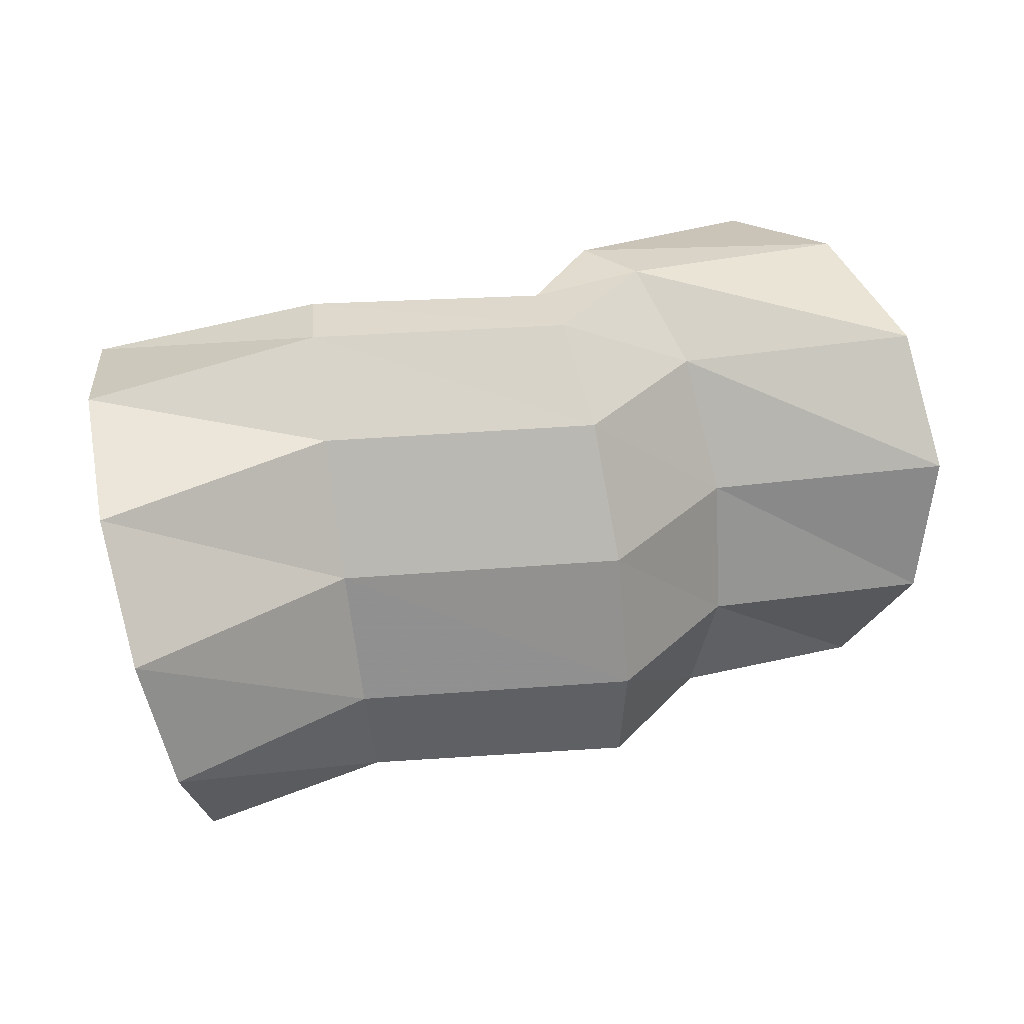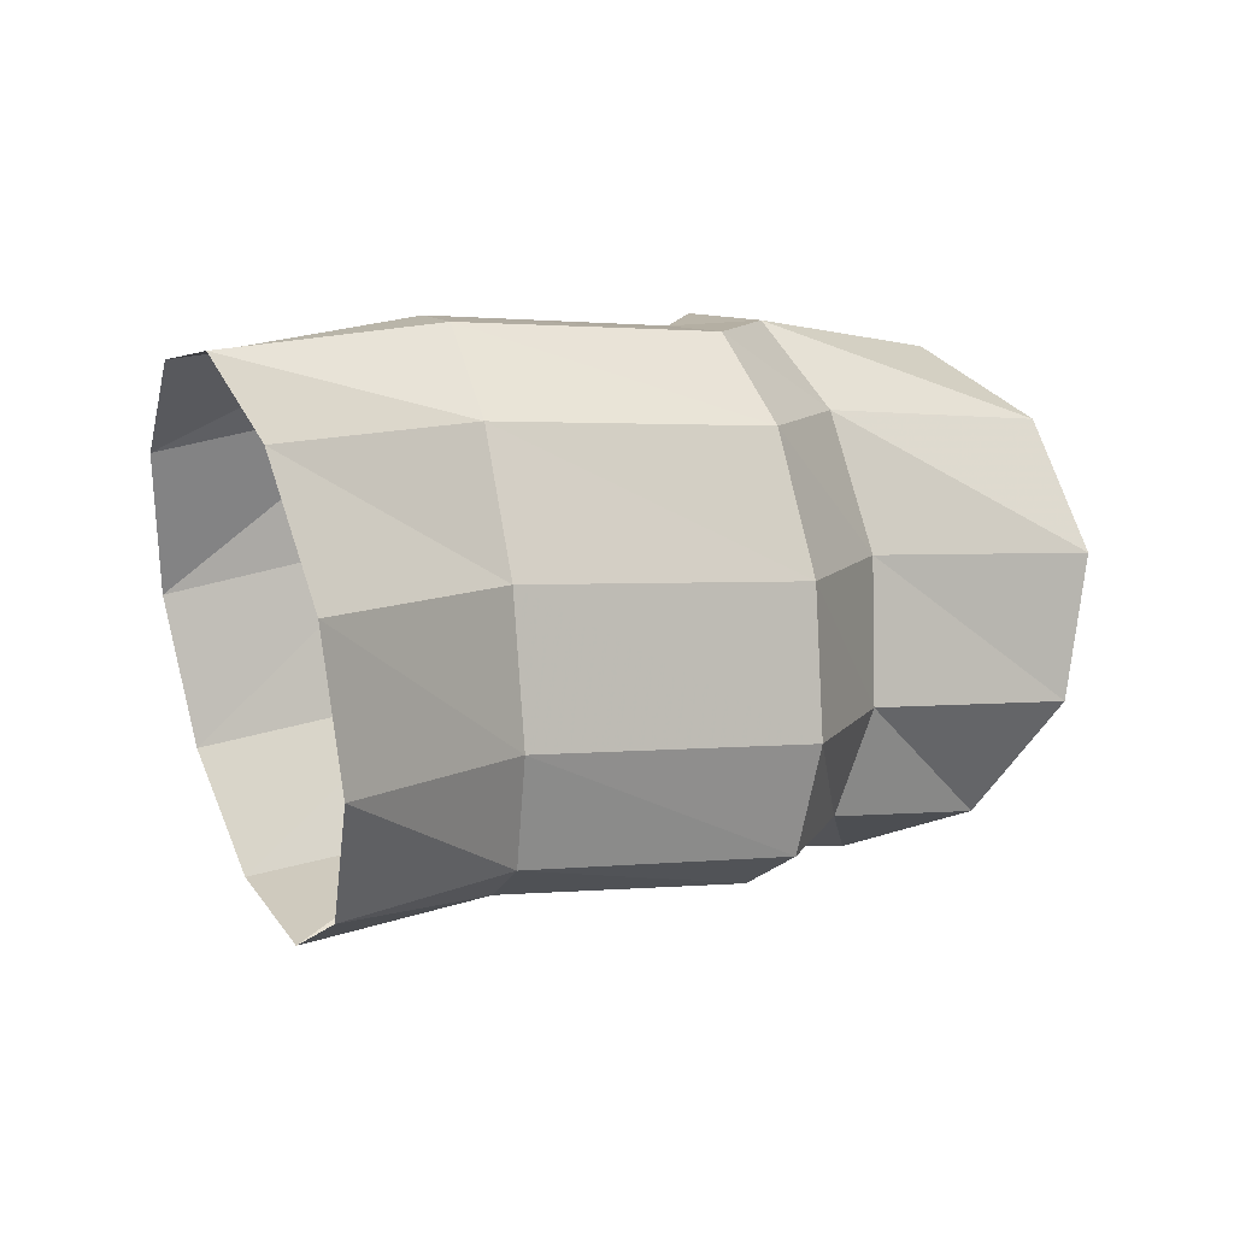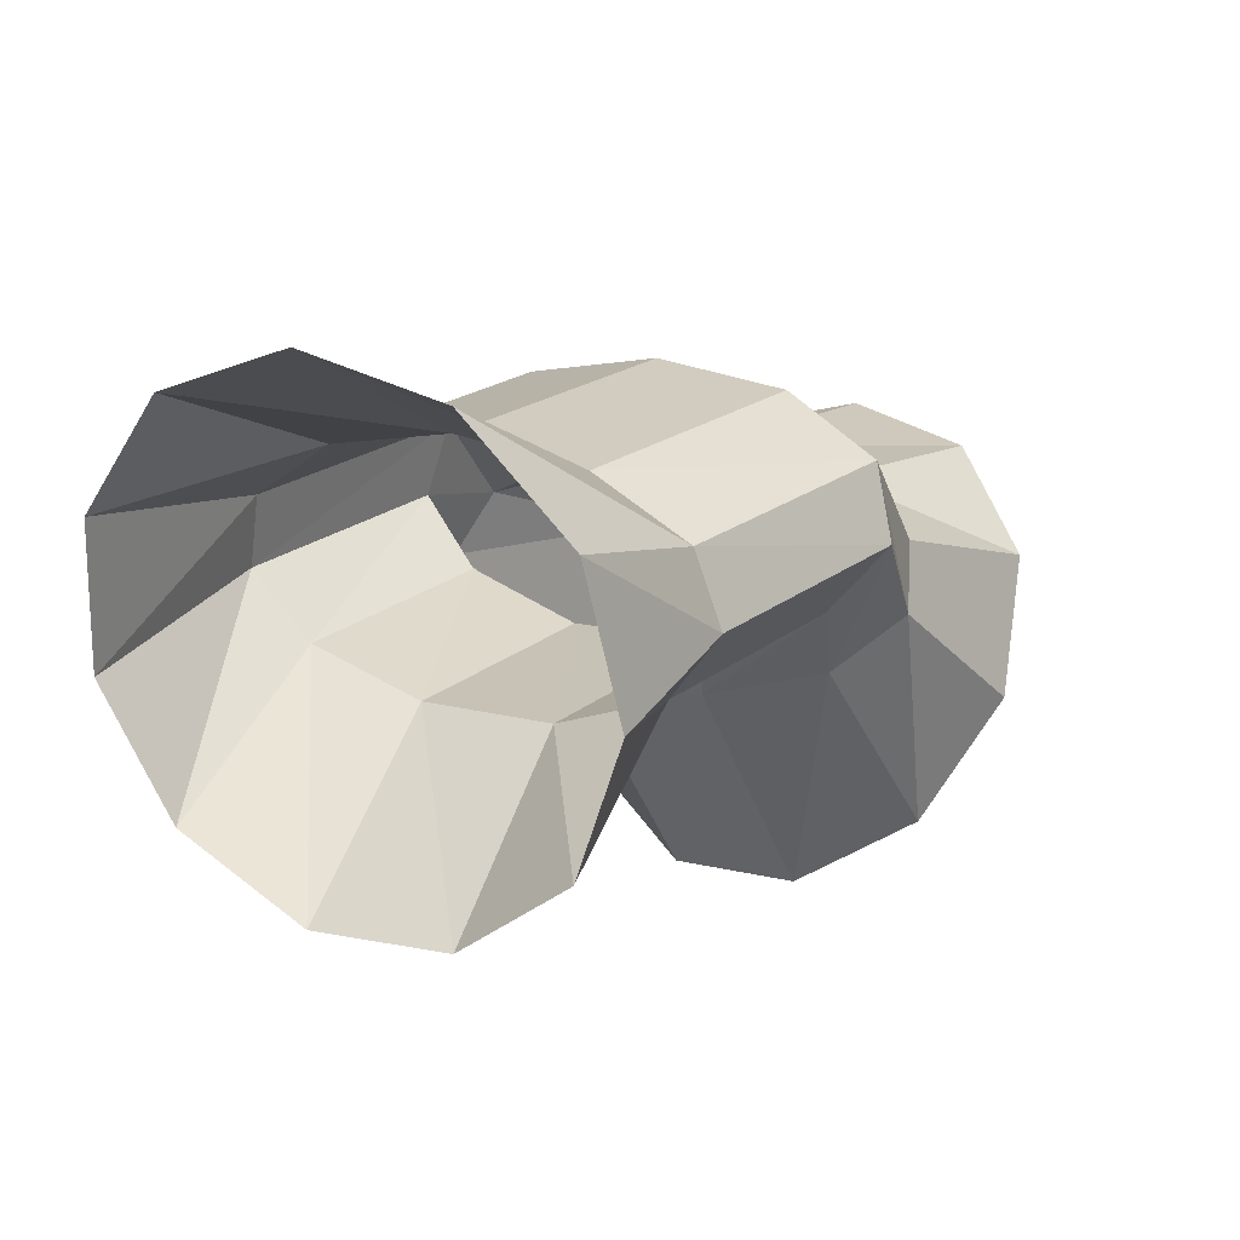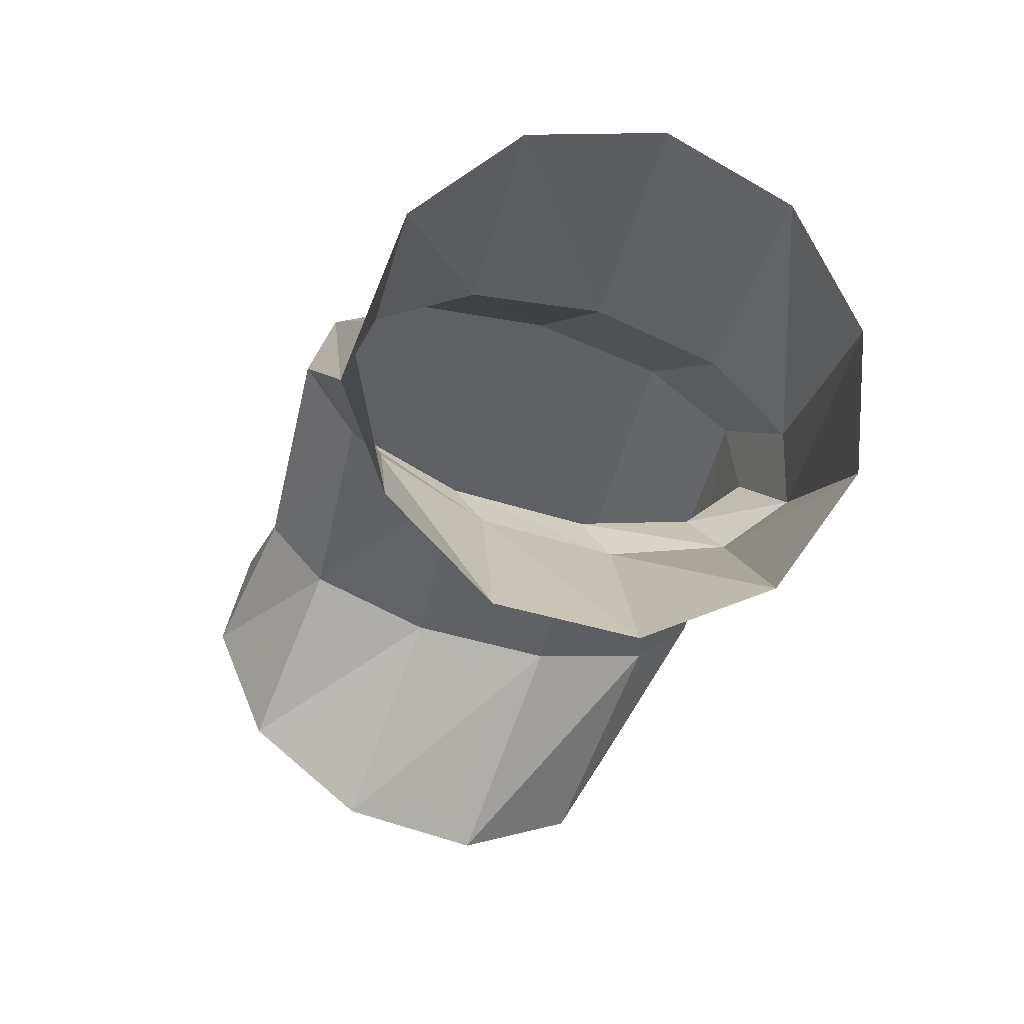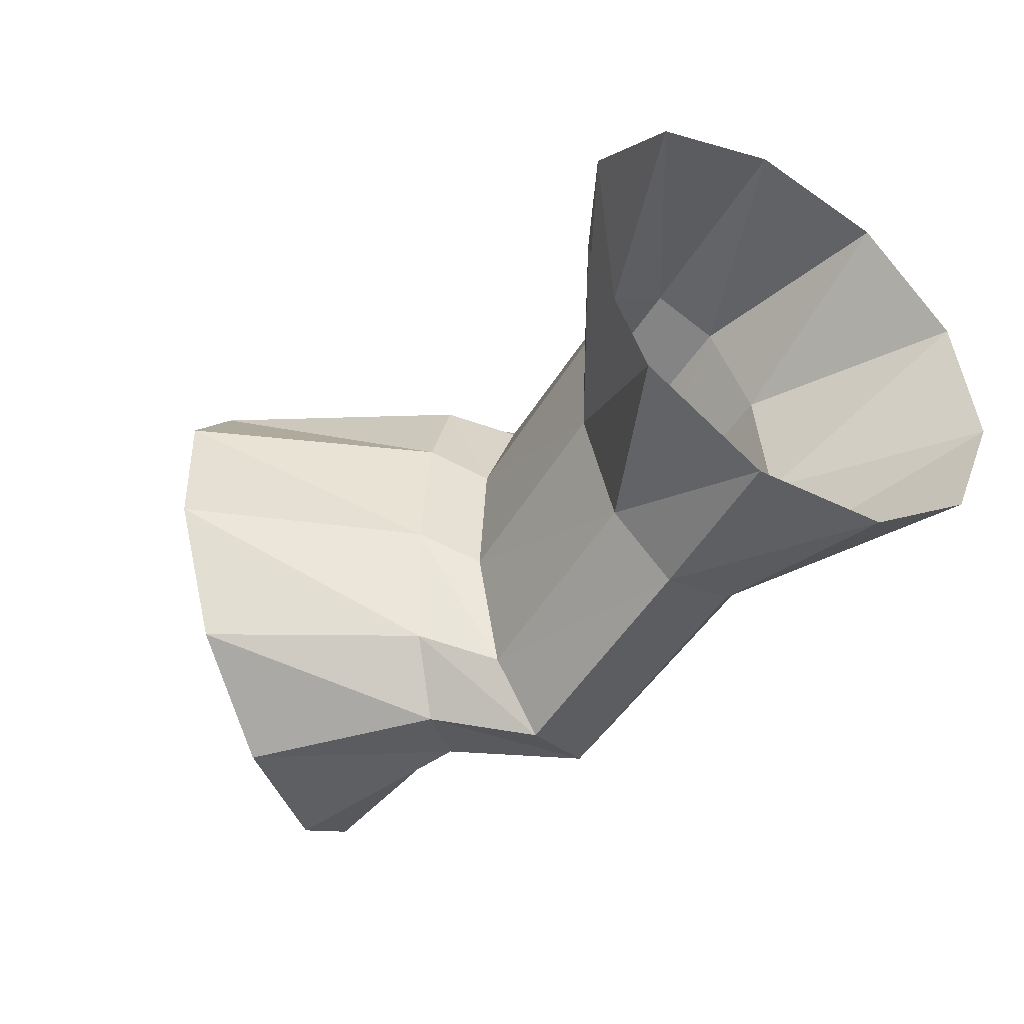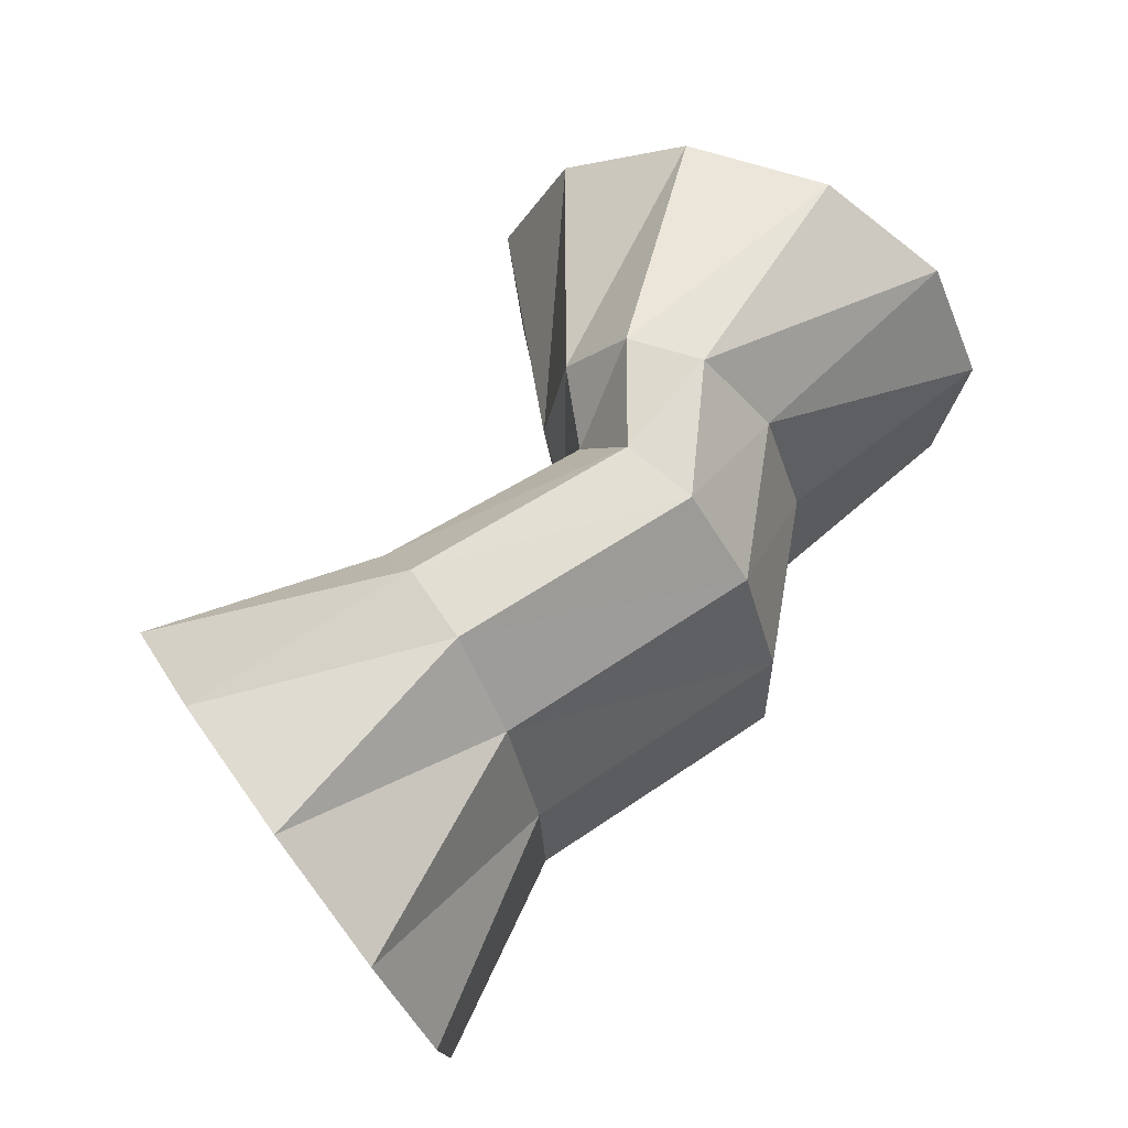
<metadata>
{"format":"obj","ext":"obj","renderer":"f3d","projection":"perspective","resolution":1024,"background":"white","views":[{"elev":18.3,"azim":170.8,"up":"+Z"},{"elev":-3.9,"azim":152.3,"up":"+Z"},{"elev":16.3,"azim":131.4,"up":"+Y"},{"elev":-42.3,"azim":-101.2,"up":"+Y"},{"elev":-57.8,"azim":50.7,"up":"+Z"},{"elev":56.2,"azim":139.8,"up":"+Z"}]}
</metadata>
<code>
g tube1
v 166 160.5 97.45
v 165.3 159.8 94.79
v 164.6 157.8 92.92
v 164.2 155.1 92.43
v 164.2 152.5 93.49
v 164.6 150.8 95.74
v 165.2 150.7 98.49
v 165.9 152 100.8
v 166.4 154.5 102.1
v 166.6 157.3 101.8
v 166.5 159.5 100.1
v 166 160.5 97.45
v 161.9 158.4 98.24
v 161.5 158.1 95.54
v 161.2 157.2 93.68
v 161 155.8 93.23
v 161 154.5 94.35
v 161.2 153.6 96.67
v 161.5 153.5 99.47
v 161.9 154.1 101.8
v 162.1 155.3 103.1
v 162.3 156.7 102.7
v 162.2 157.9 100.9
v 161.9 158.4 98.24
v 156.5 158.9 98.47
v 156.2 158.6 95.76
v 156.2 157.6 93.86
v 156.4 156.3 93.37
v 156.7 155 94.44
v 157.2 154.1 96.73
v 157.6 154 99.52
v 157.7 154.6 101.9
v 157.6 155.8 103.2
v 157.4 157.2 102.9
v 156.9 158.3 101.1
v 156.5 158.9 98.47
v 154 156.8 99.18
v 153.8 156.5 96.47
v 154.2 155.8 94.52
v 155 154.7 93.96
v 155.9 153.6 94.98
v 156.7 152.9 97.23
v 157.1 152.8 100
v 157 153.3 102.5
v 156.4 154.3 103.8
v 155.5 155.4 103.5
v 154.6 156.4 101.8
v 154 156.8 99.18
v 149.2 156.8 99.43
v 149.5 156.4 96.66
v 150.5 154.7 94.6
v 151.9 152.4 93.9
v 153.2 150.1 94.79
v 154.2 148.6 96.99
v 154.3 148.3 99.79
v 153.7 149.4 102.3
v 152.4 151.5 103.7
v 151 153.9 103.6
v 149.8 155.9 102
v 149.2 156.8 99.43
f 1 2 14
f 14 13 1
f 2 3 15
f 15 14 2
f 3 4 16
f 16 15 3
f 4 5 17
f 17 16 4
f 5 6 18
f 18 17 5
f 6 7 19
f 19 18 6
f 7 8 20
f 20 19 7
f 8 9 21
f 21 20 8
f 9 10 22
f 22 21 9
f 10 11 23
f 23 22 10
f 11 12 24
f 24 23 11
f 13 14 26
f 26 25 13
f 14 15 27
f 27 26 14
f 15 16 28
f 28 27 15
f 16 17 29
f 29 28 16
f 17 18 30
f 30 29 17
f 18 19 31
f 31 30 18
f 19 20 32
f 32 31 19
f 20 21 33
f 33 32 20
f 21 22 34
f 34 33 21
f 22 23 35
f 35 34 22
f 23 24 36
f 36 35 23
f 25 26 38
f 38 37 25
f 26 27 39
f 39 38 26
f 27 28 40
f 40 39 27
f 28 29 41
f 41 40 28
f 29 30 42
f 42 41 29
f 30 31 43
f 43 42 30
f 31 32 44
f 44 43 31
f 32 33 45
f 45 44 32
f 33 34 46
f 46 45 33
f 34 35 47
f 47 46 34
f 35 36 48
f 48 47 35
f 37 38 50
f 50 49 37
f 38 39 51
f 51 50 38
f 39 40 52
f 52 51 39
f 40 41 53
f 53 52 40
f 41 42 54
f 54 53 41
f 42 43 55
f 55 54 42
f 43 44 56
f 56 55 43
f 44 45 57
f 57 56 44
f 45 46 58
f 58 57 45
f 46 47 59
f 59 58 46
f 47 48 60
f 60 59 47

</code>
